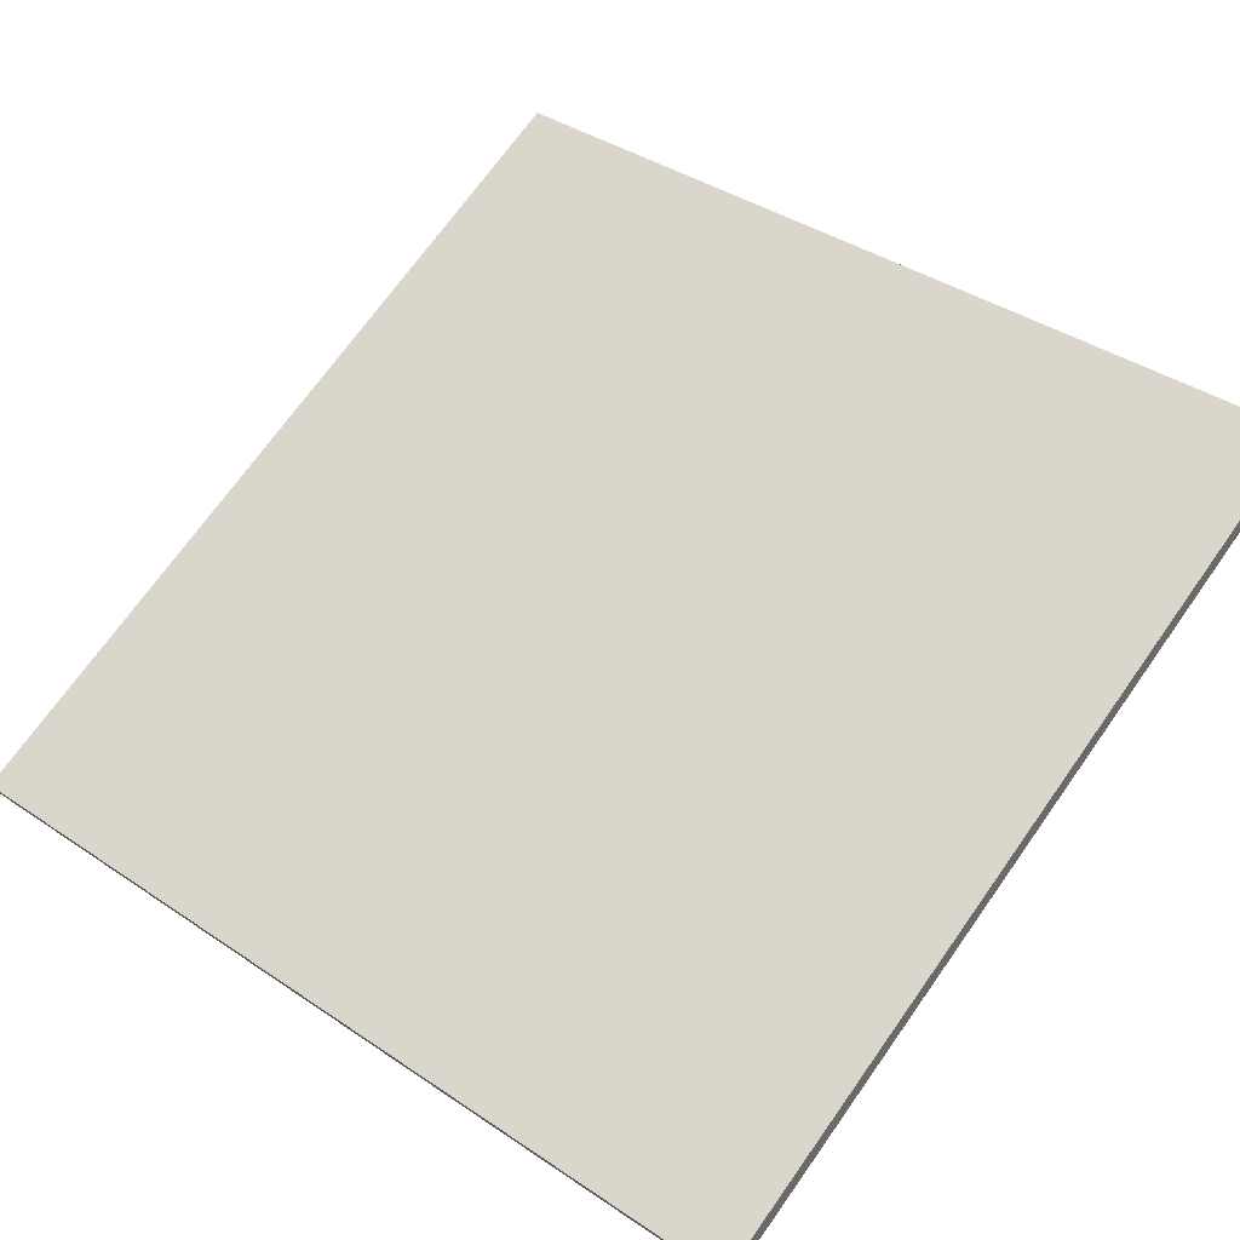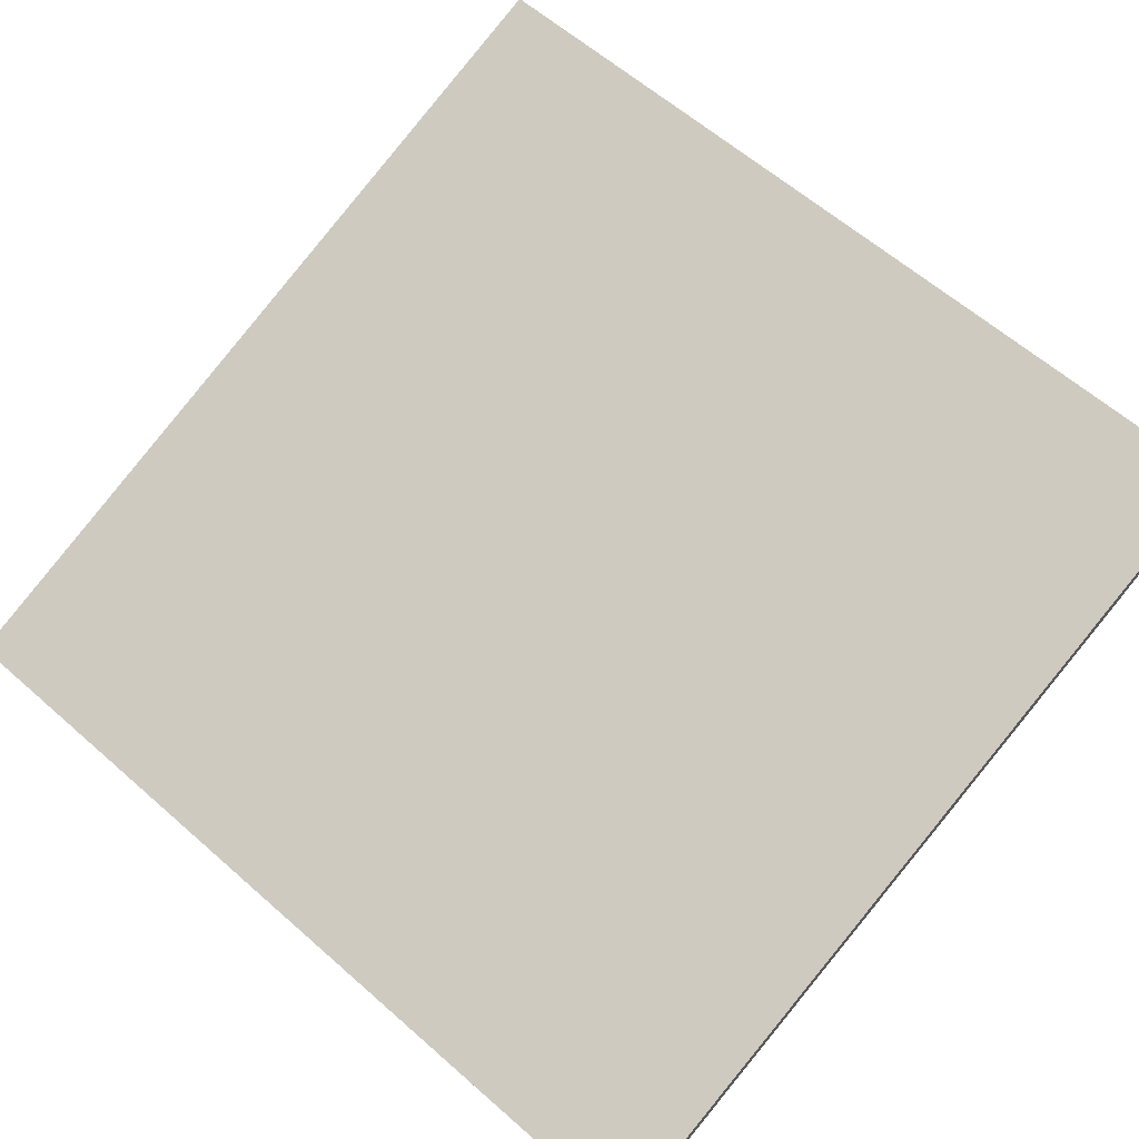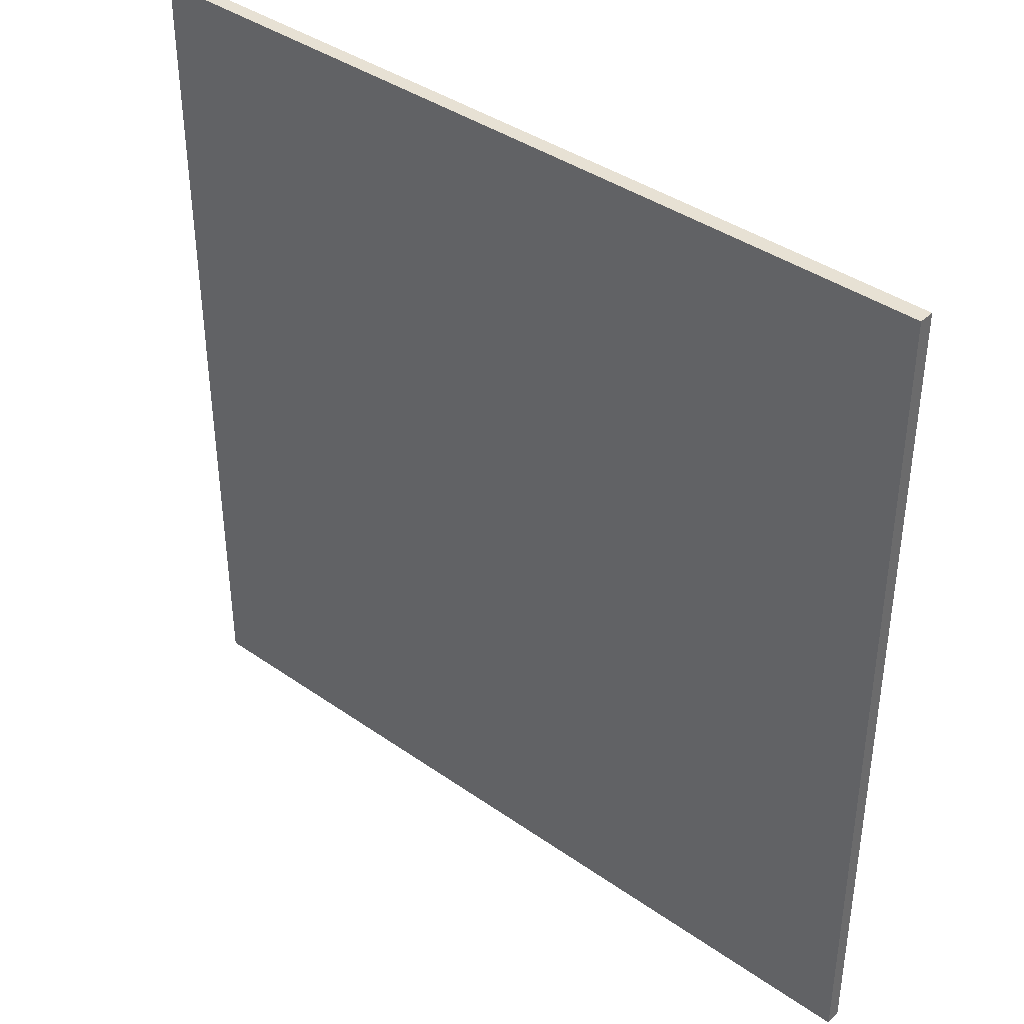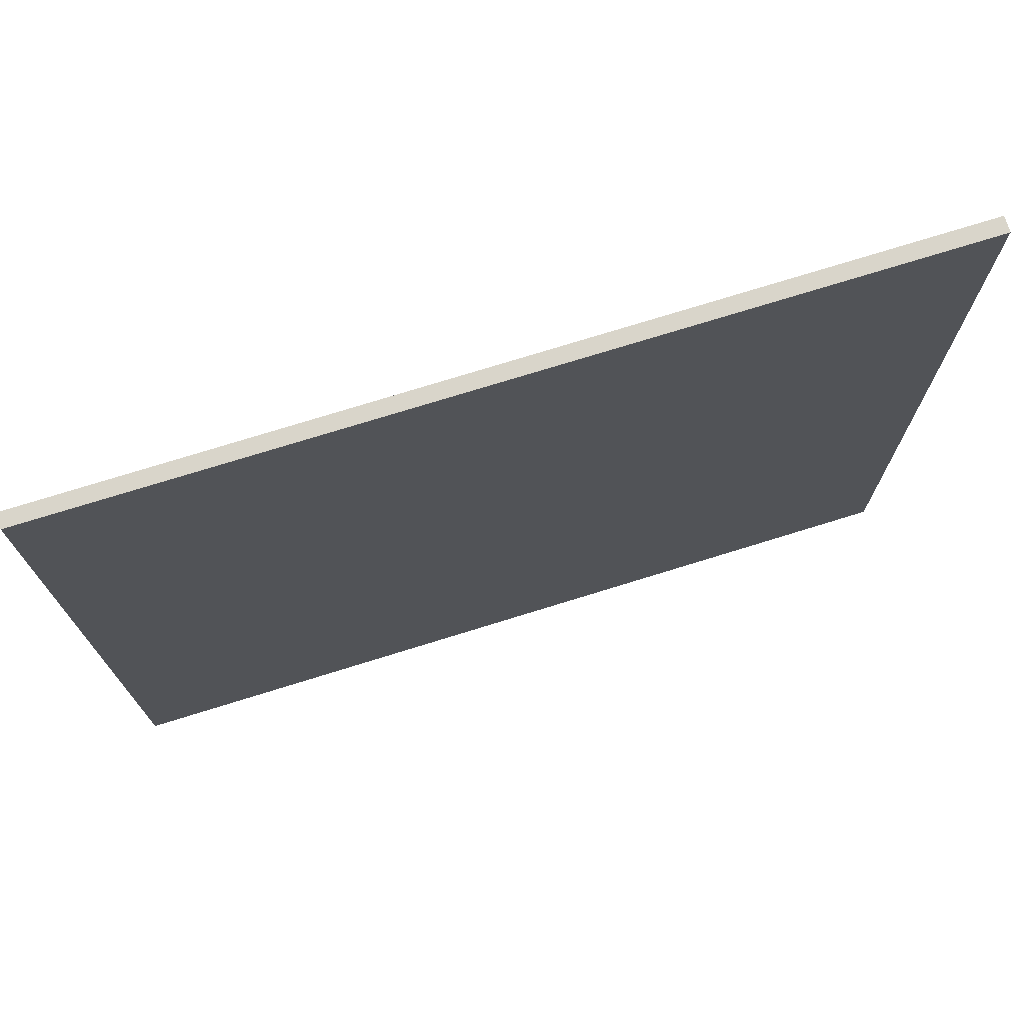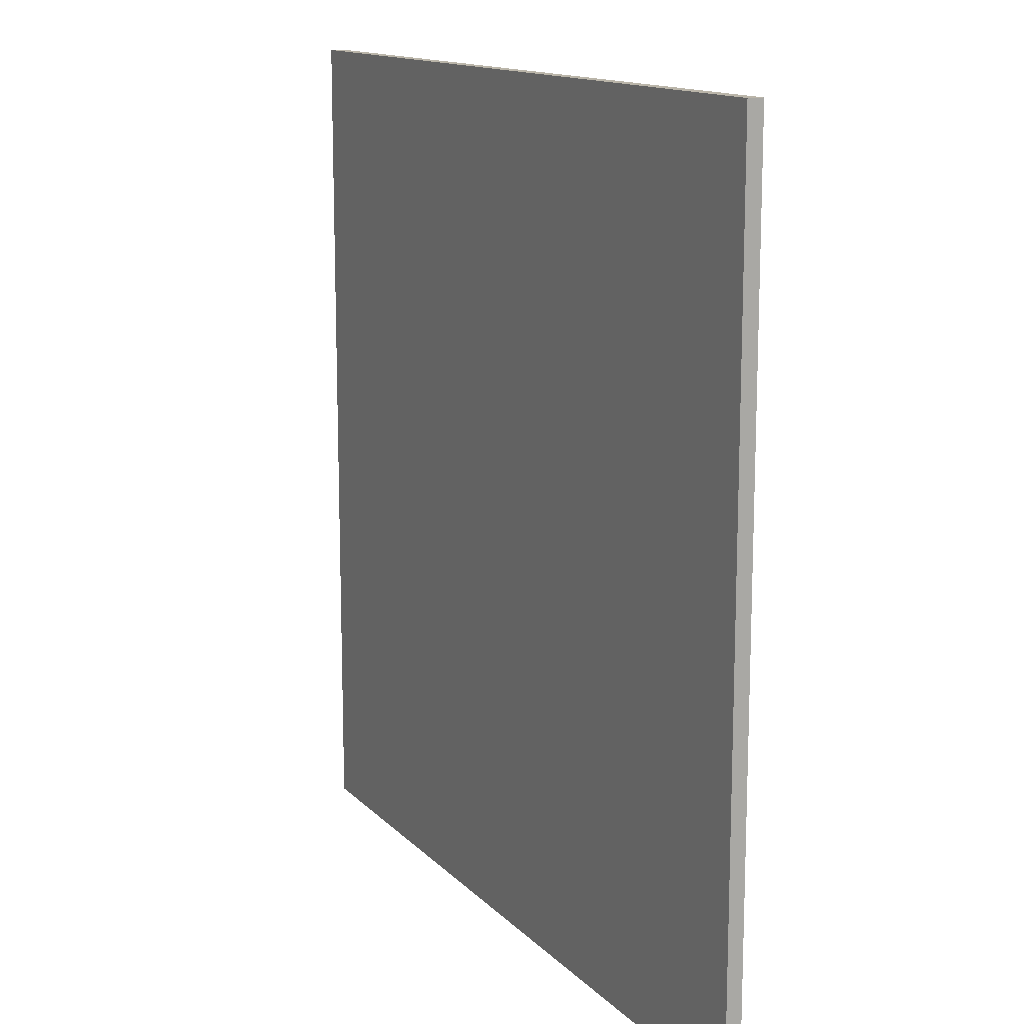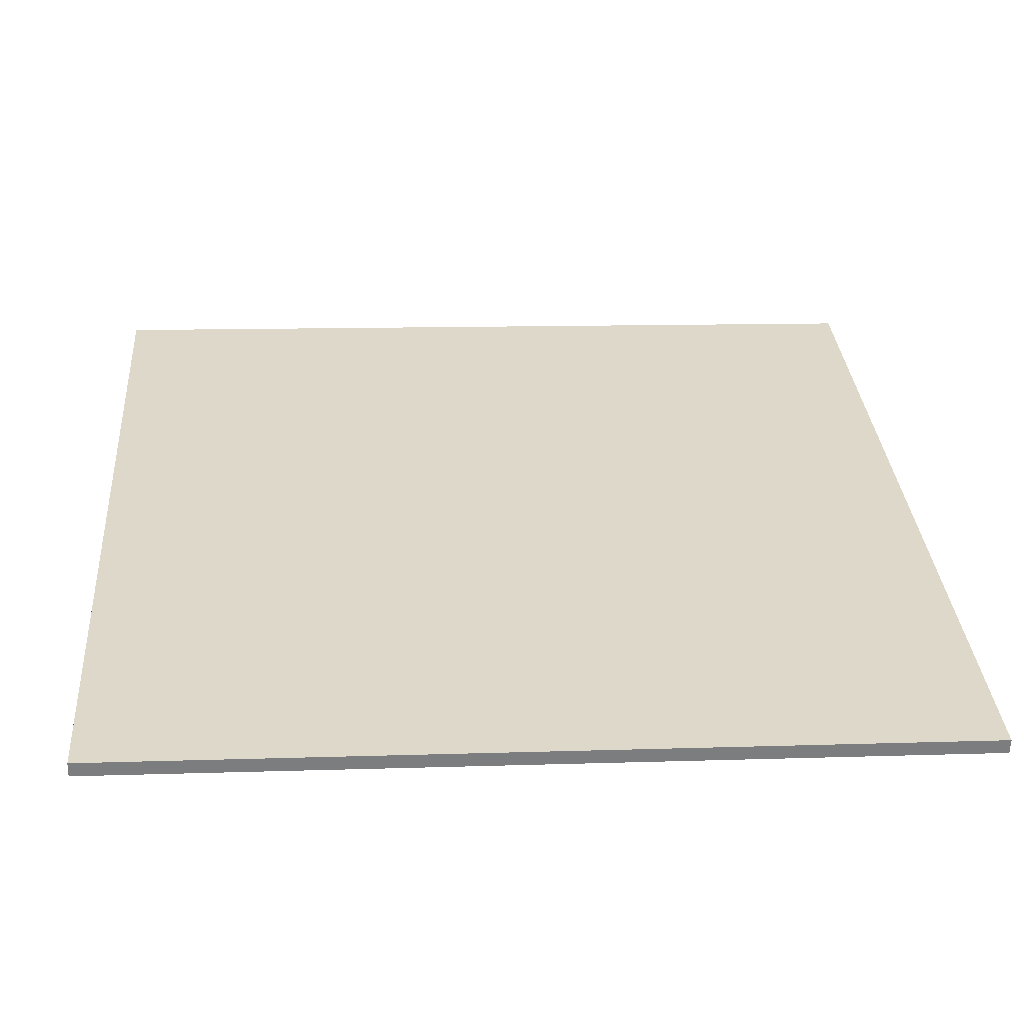
<metadata>
{"format":"obj","ext":"obj","renderer":"f3d","projection":"perspective","resolution":1024,"background":"white","views":[{"elev":71.2,"azim":-144.6,"up":"+Y"},{"elev":61.2,"azim":131.9,"up":"+Y"},{"elev":39.5,"azim":-158.5,"up":"+Z"},{"elev":74.4,"azim":143.2,"up":"+Z"},{"elev":13.7,"azim":-136.1,"up":"+Z"},{"elev":11.8,"azim":85.5,"up":"+Y"}]}
</metadata>
<code>
v -42.15 54.49 -4.197
v -42.15 54.49 4.197
v -42.11 54.63 -4.197
v -42.11 54.63 4.197
v -50.07 57.3 -4.197
v -50.07 57.3 4.197
v -50.01 57.44 -4.197
v -50.01 57.44 4.197
f 1 3 4
f 4 2 1
f 5 6 8
f 8 7 5
f 1 2 6
f 6 5 1
f 3 7 8
f 8 4 3
f 1 5 7
f 7 3 1
f 2 4 8
f 8 6 2

</code>
